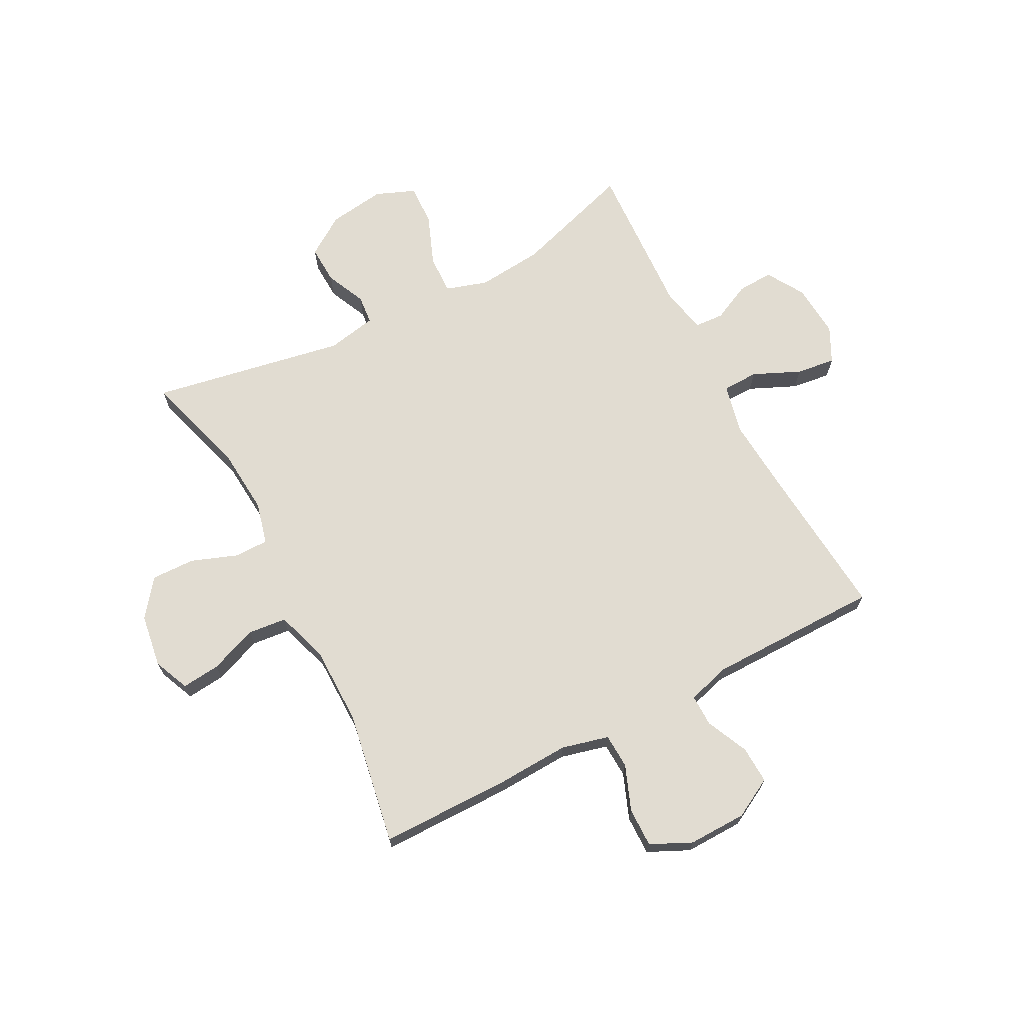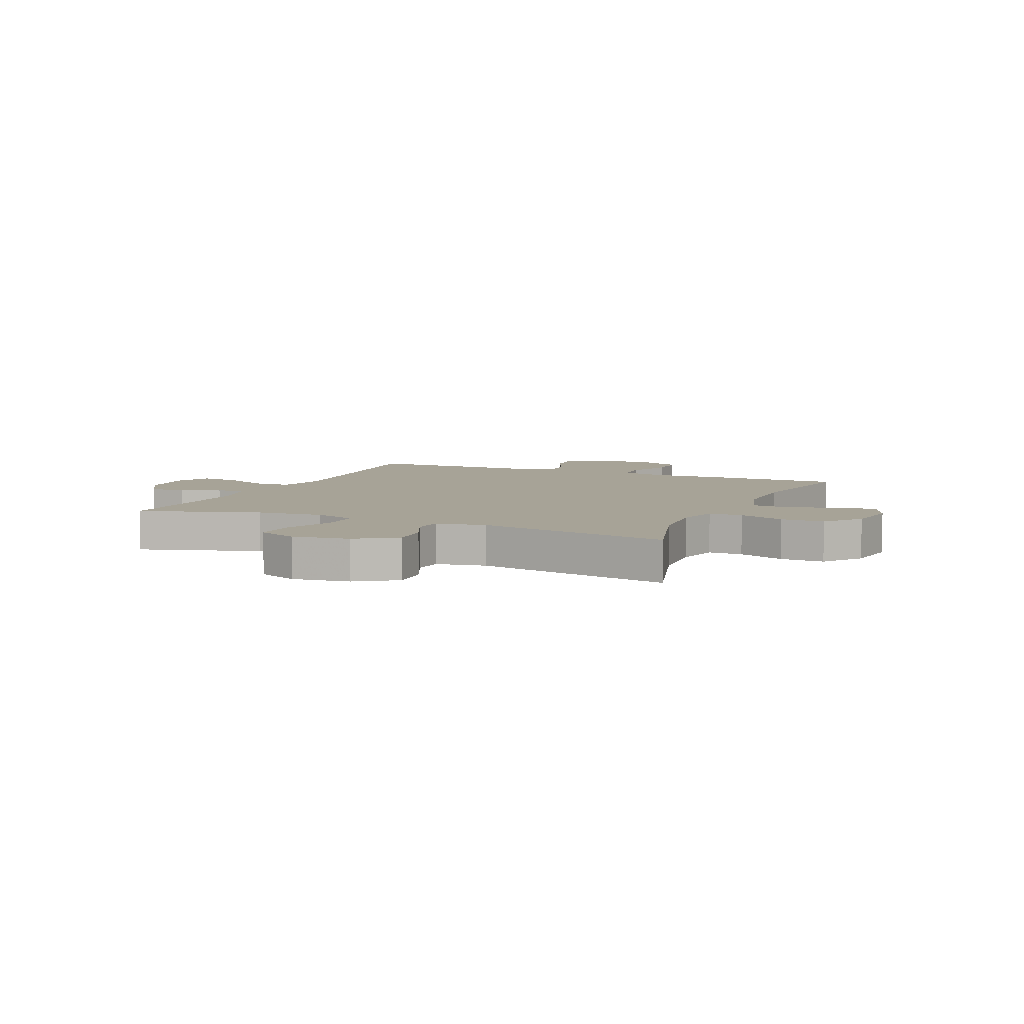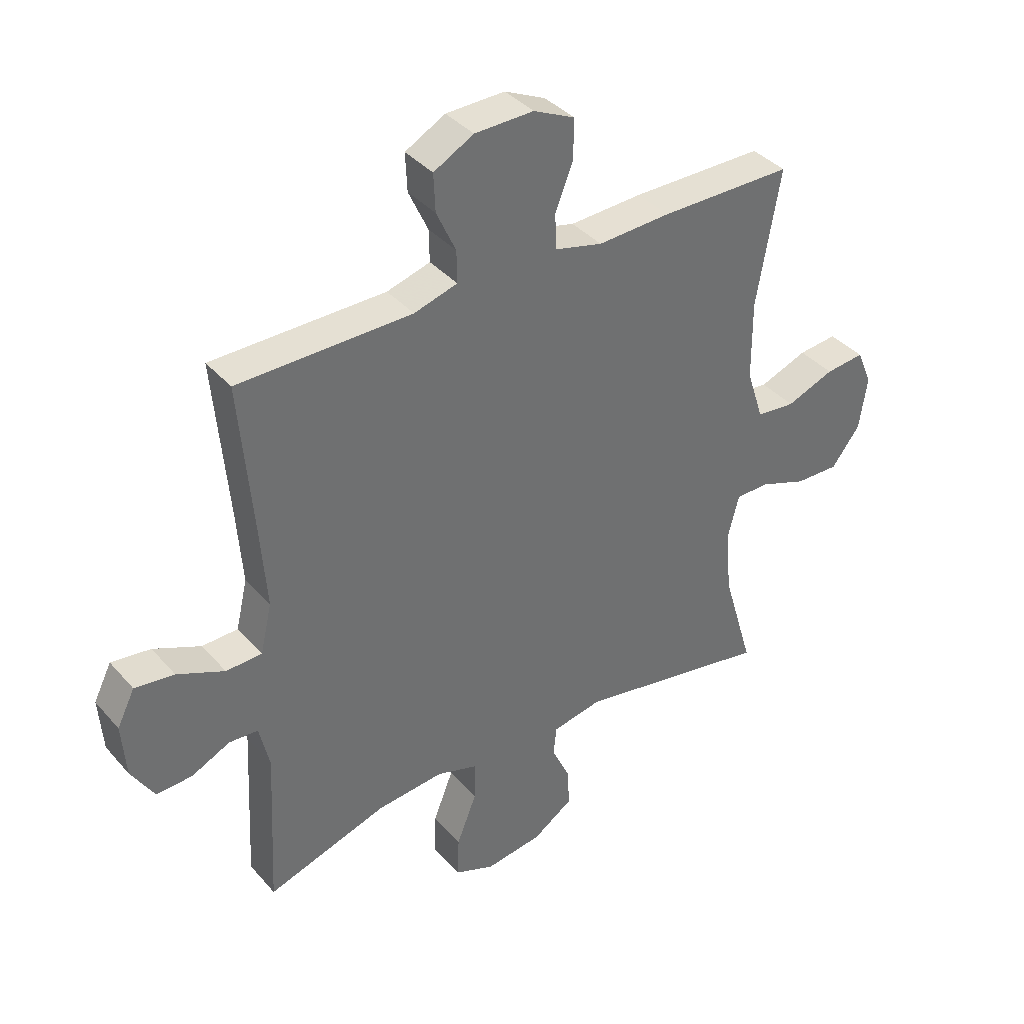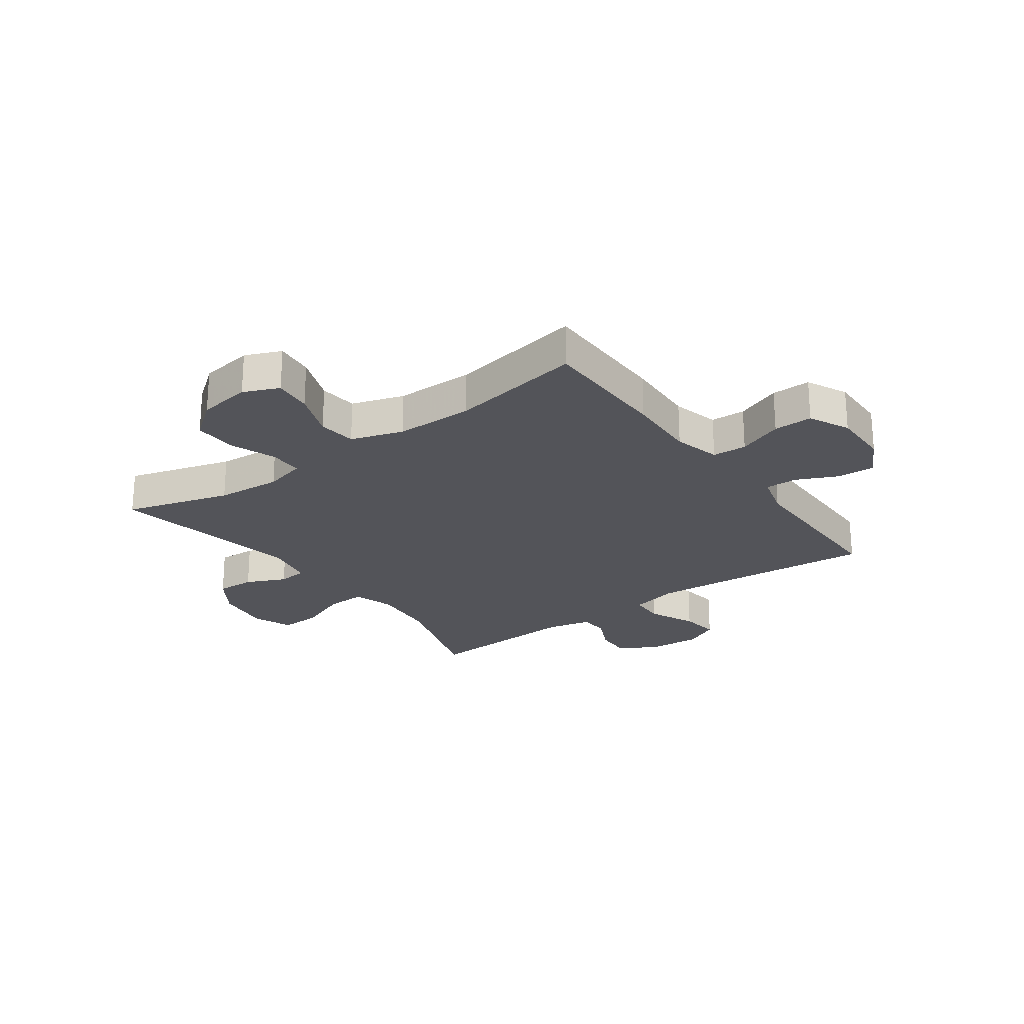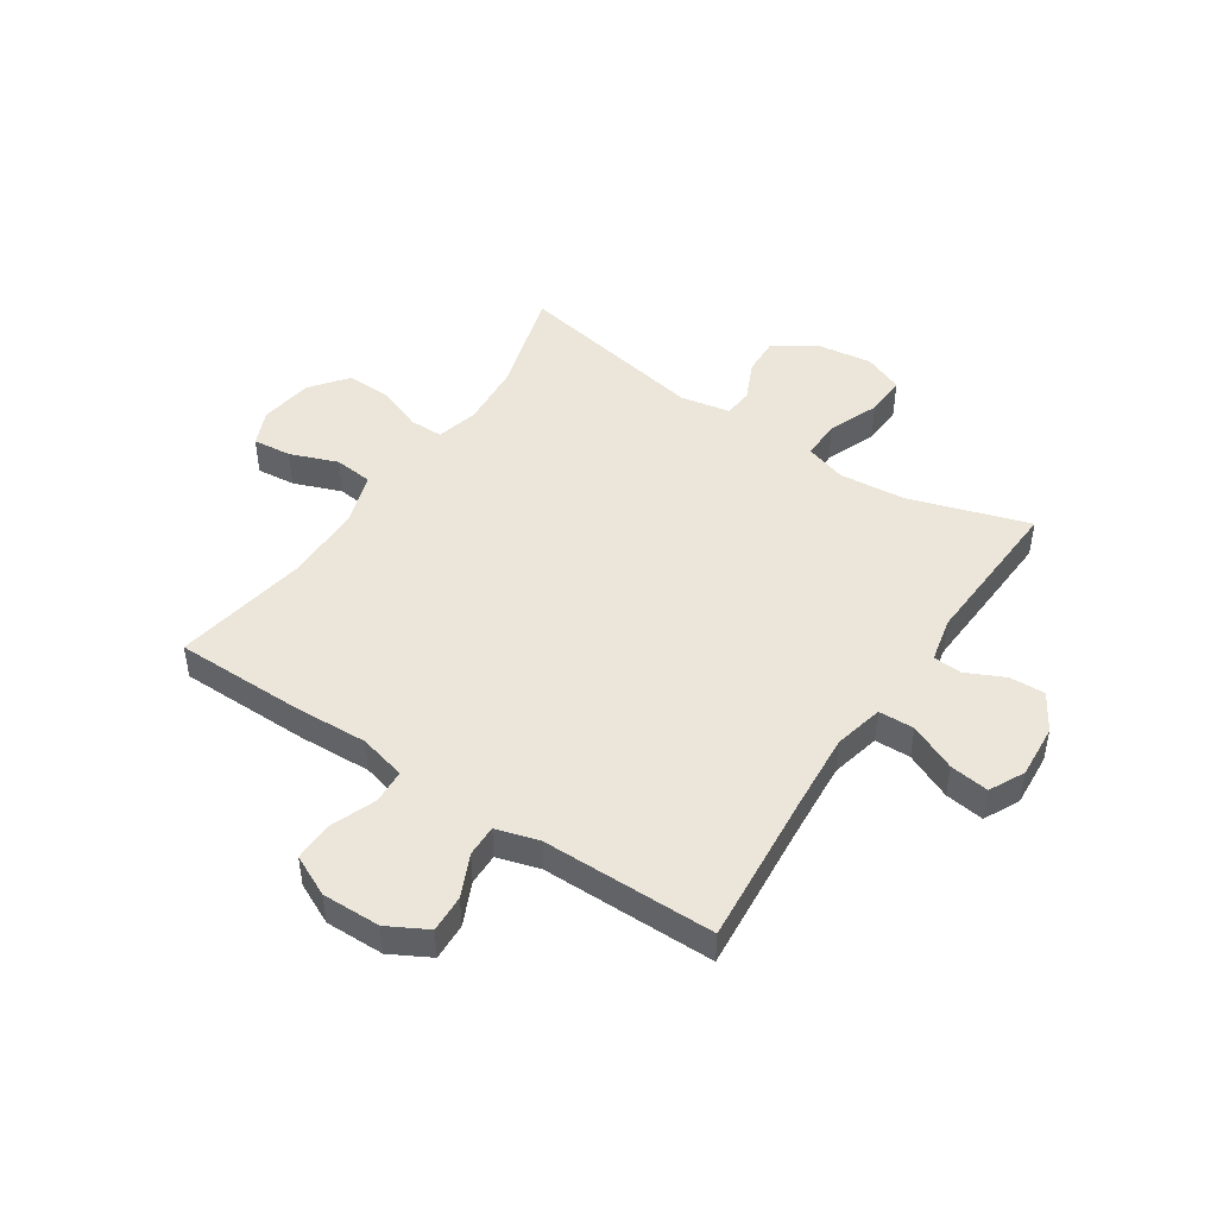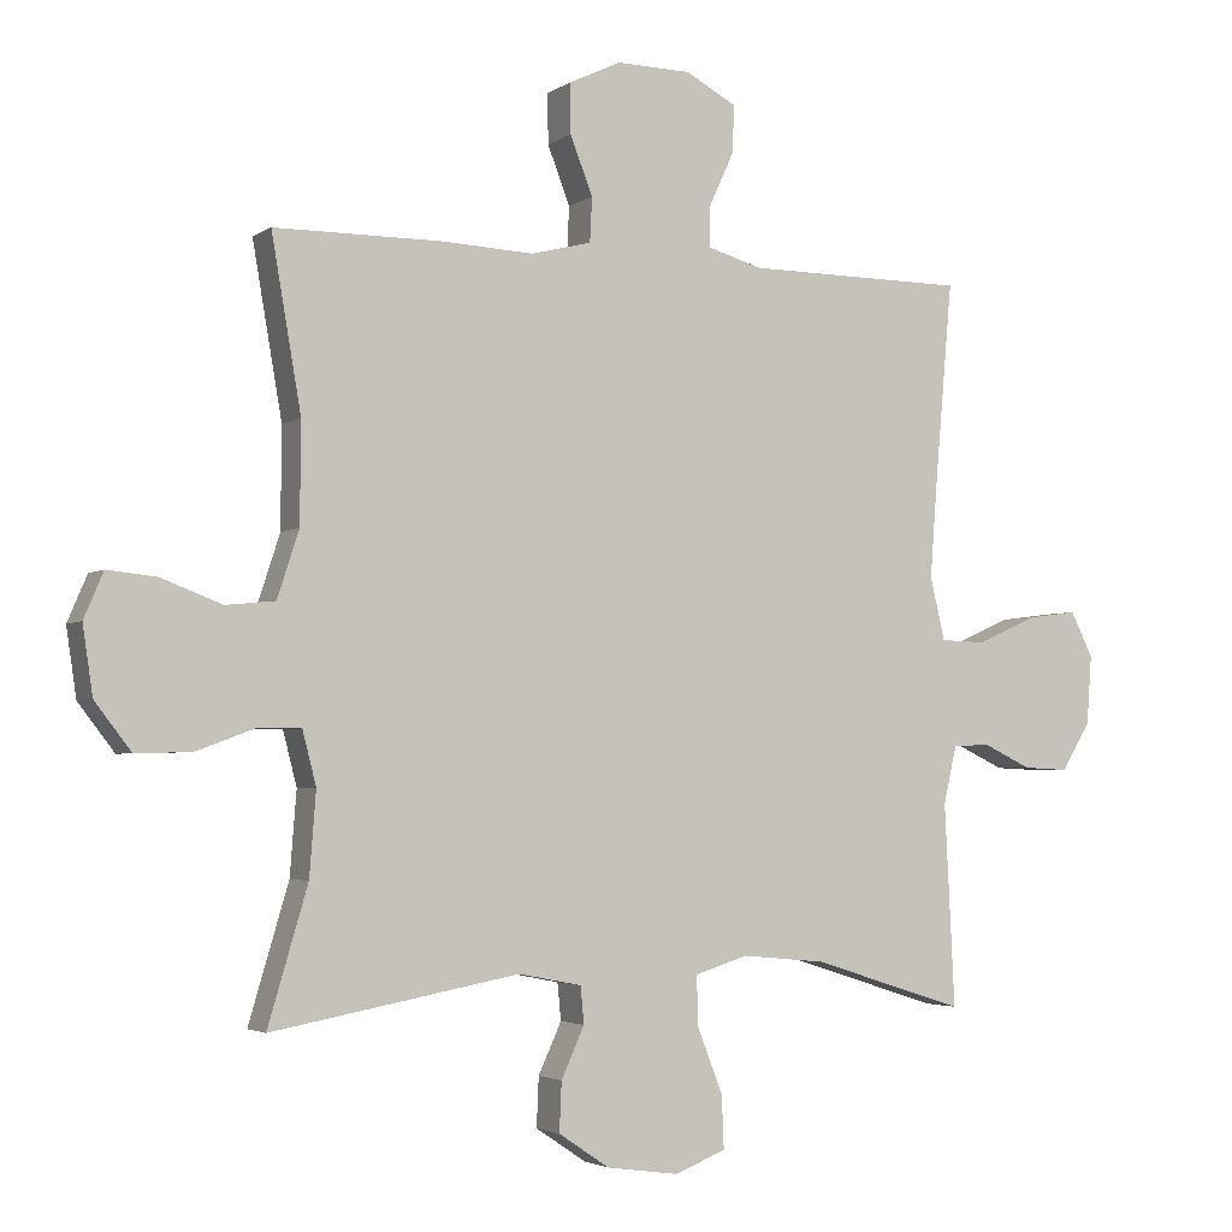
<metadata>
{"format":"obj","ext":"obj","renderer":"f3d","projection":"perspective","resolution":1024,"background":"white","views":[{"elev":69.2,"azim":-27.6,"up":"+Y"},{"elev":6.7,"azim":-156.3,"up":"+Y"},{"elev":38.0,"azim":144.0,"up":"+Z"},{"elev":-23.8,"azim":-53.9,"up":"+Y"},{"elev":47.0,"azim":33.7,"up":"+Y"},{"elev":-3.2,"azim":-26.3,"up":"+Z"}]}
</metadata>
<code>
v 0.5 0.07 -0.5
v 0.289 0.07 -0.433
v 0.172 0.07 -0.422
v 0.099 0.07 -0.445
v 0.101 0.07 -0.514
v 0.136 0.07 -0.603
v 0.139 0.07 -0.676
v 0.069 0.07 -0.704
v -0.031 0.07 -0.69
v -0.101 0.07 -0.643
v -0.098 0.07 -0.575
v -0.066 0.07 -0.505
v -0.071 0.07 -0.454
v -0.158 0.07 -0.437
v -0.5 0.07 -0.5
v -0.445 0.07 -0.314
v -0.436 0.07 -0.199
v -0.455 0.07 -0.125
v -0.515 0.07 -0.125
v -0.596 0.07 -0.155
v -0.673 0.07 -0.157
v -0.723 0.07 -0.092
v -0.737 0.07 0.002
v -0.71 0.07 0.065
v -0.642 0.07 0.058
v -0.558 0.07 0.026
v -0.49 0.07 0.033
v -0.46 0.07 0.125
v -0.459 0.07 0.263
v -0.5 0.07 0.5
v -0.268 0.07 0.501
v -0.141 0.07 0.495
v -0.058 0.07 0.516
v -0.055 0.07 0.577
v -0.086 0.07 0.657
v -0.087 0.07 0.726
v -0.015 0.07 0.76
v 0.088 0.07 0.758
v 0.158 0.07 0.72
v 0.155 0.07 0.654
v 0.121 0.07 0.58
v 0.12 0.07 0.524
v 0.196 0.07 0.502
v 0.5 0.07 0.5
v 0.476 0.07 0.225
v 0.466 0.07 0.092
v 0.486 0.07 0.005
v 0.549 0.07 0.003
v 0.632 0.07 0.04
v 0.701 0.07 0.049
v 0.732 0.07 -0.013
v 0.725 0.07 -0.108
v 0.685 0.07 -0.174
v 0.622 0.07 -0.171
v 0.555 0.07 -0.139
v 0.504 0.07 -0.142
v 0.486 0.07 -0.221
v 0.5 0 -0.5
v 0.289 0 -0.433
v 0.172 0 -0.422
v 0.099 0 -0.445
v 0.101 0 -0.514
v 0.136 0 -0.603
v 0.139 0 -0.676
v 0.069 0 -0.704
v -0.031 0 -0.69
v -0.101 0 -0.643
v -0.098 0 -0.575
v -0.066 0 -0.505
v -0.071 0 -0.454
v -0.158 0 -0.437
v -0.5 0 -0.5
v -0.445 0 -0.314
v -0.436 0 -0.199
v -0.455 0 -0.125
v -0.515 0 -0.125
v -0.596 0 -0.155
v -0.673 0 -0.157
v -0.723 0 -0.092
v -0.737 0 0.002
v -0.71 0 0.065
v -0.642 0 0.058
v -0.558 0 0.026
v -0.49 0 0.033
v -0.46 0 0.125
v -0.459 0 0.263
v -0.5 0 0.5
v -0.268 0 0.501
v -0.141 0 0.495
v -0.058 0 0.516
v -0.055 0 0.577
v -0.086 0 0.657
v -0.087 0 0.726
v -0.015 0 0.76
v 0.088 0 0.758
v 0.158 0 0.72
v 0.155 0 0.654
v 0.121 0 0.58
v 0.12 0 0.524
v 0.196 0 0.502
v 0.5 0 0.5
v 0.476 0 0.225
v 0.466 0 0.092
v 0.486 0 0.005
v 0.549 0 0.003
v 0.632 0 0.04
v 0.701 0 0.049
v 0.732 0 -0.013
v 0.725 0 -0.108
v 0.685 0 -0.174
v 0.622 0 -0.171
v 0.555 0 -0.139
v 0.504 0 -0.142
v 0.486 0 -0.221
f 53 54 55
f 52 53 55
f 51 52 55
f 50 51 55
f 49 50 55
f 48 49 55
f 47 48 55 56
f 46 47 56 57
f 43 44 45
f 42 43 45 46
f 39 40 41
f 38 39 41
f 37 38 41
f 36 37 41
f 35 36 41
f 34 35 41
f 33 34 41 42
f 57 1 2
f 46 57 2
f 42 46 2
f 33 42 2
f 32 33 2
f 24 25 26
f 23 24 26
f 22 23 26
f 21 22 26
f 20 21 26
f 19 20 26
f 18 19 26 27
f 17 18 27 28
f 14 15 16
f 13 14 16 17
f 10 11 12
f 9 10 12
f 8 9 12
f 7 8 12
f 6 7 12
f 5 6 12
f 4 5 12 13
f 17 28 29
f 13 17 29
f 4 13 29
f 3 4 29
f 30 31 32
f 29 30 32
f 3 29 32
f 2 3 32
f 112 111 110
f 112 110 109
f 112 109 108
f 112 108 107
f 112 107 106
f 112 106 105
f 113 112 105 104
f 114 113 104 103
f 102 101 100
f 103 102 100 99
f 98 97 96
f 98 96 95
f 98 95 94
f 98 94 93
f 98 93 92
f 98 92 91
f 99 98 91 90
f 59 58 114
f 59 114 103
f 59 103 99
f 59 99 90
f 59 90 89
f 83 82 81
f 83 81 80
f 83 80 79
f 83 79 78
f 83 78 77
f 83 77 76
f 84 83 76 75
f 85 84 75 74
f 73 72 71
f 74 73 71 70
f 69 68 67
f 69 67 66
f 69 66 65
f 69 65 64
f 69 64 63
f 69 63 62
f 70 69 62 61
f 86 85 74
f 86 74 70
f 86 70 61
f 86 61 60
f 89 88 87
f 89 87 86
f 89 86 60
f 89 60 59
f 1 58 59 2
f 2 59 60 3
f 3 60 61 4
f 4 61 62 5
f 5 62 63 6
f 6 63 64 7
f 7 64 65 8
f 8 65 66 9
f 9 66 67 10
f 10 67 68 11
f 11 68 69 12
f 12 69 70 13
f 13 70 71 14
f 14 71 72 15
f 15 72 73 16
f 16 73 74 17
f 17 74 75 18
f 18 75 76 19
f 19 76 77 20
f 20 77 78 21
f 21 78 79 22
f 22 79 80 23
f 23 80 81 24
f 24 81 82 25
f 25 82 83 26
f 26 83 84 27
f 27 84 85 28
f 28 85 86 29
f 29 86 87 30
f 30 87 88 31
f 31 88 89 32
f 32 89 90 33
f 33 90 91 34
f 34 91 92 35
f 35 92 93 36
f 36 93 94 37
f 37 94 95 38
f 38 95 96 39
f 39 96 97 40
f 40 97 98 41
f 41 98 99 42
f 42 99 100 43
f 43 100 101 44
f 44 101 102 45
f 45 102 103 46
f 46 103 104 47
f 47 104 105 48
f 48 105 106 49
f 49 106 107 50
f 50 107 108 51
f 51 108 109 52
f 52 109 110 53
f 53 110 111 54
f 54 111 112 55
f 55 112 113 56
f 56 113 114 57
f 57 114 58 1

</code>
